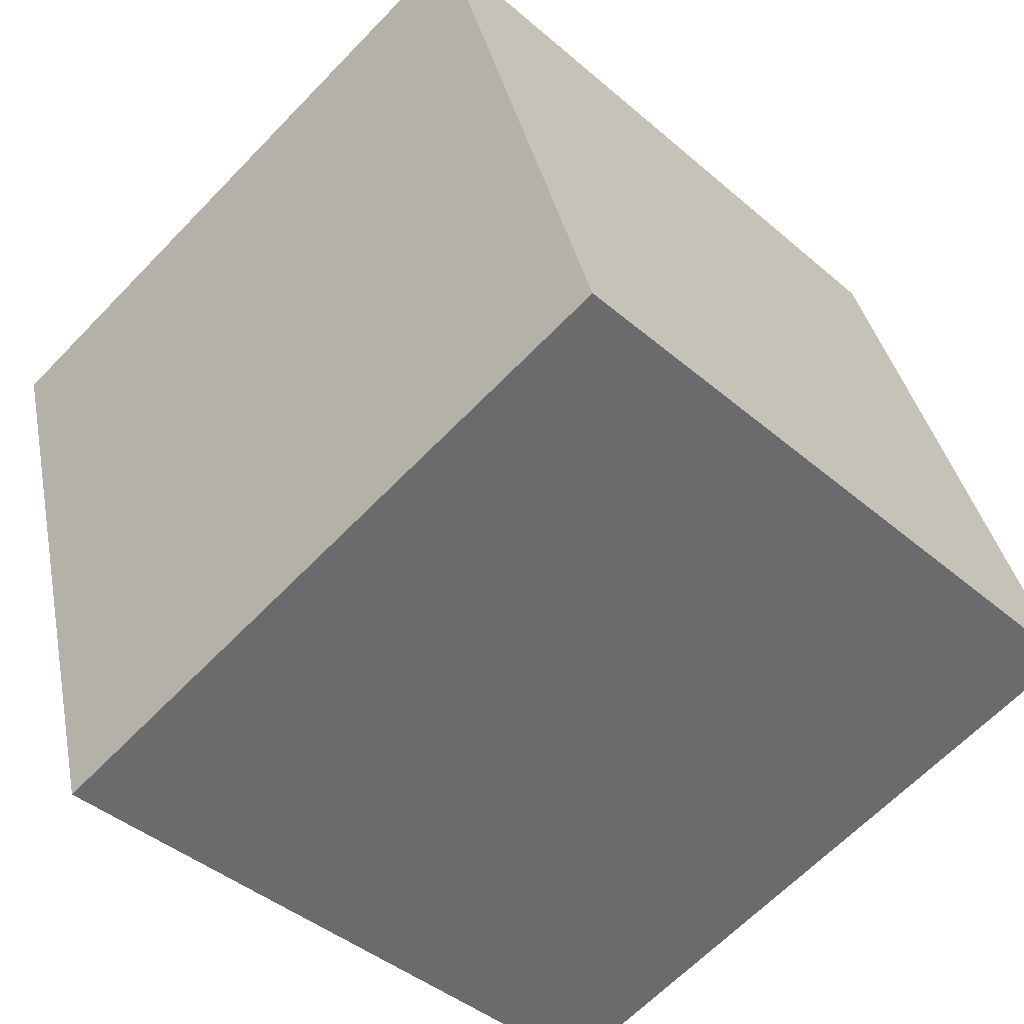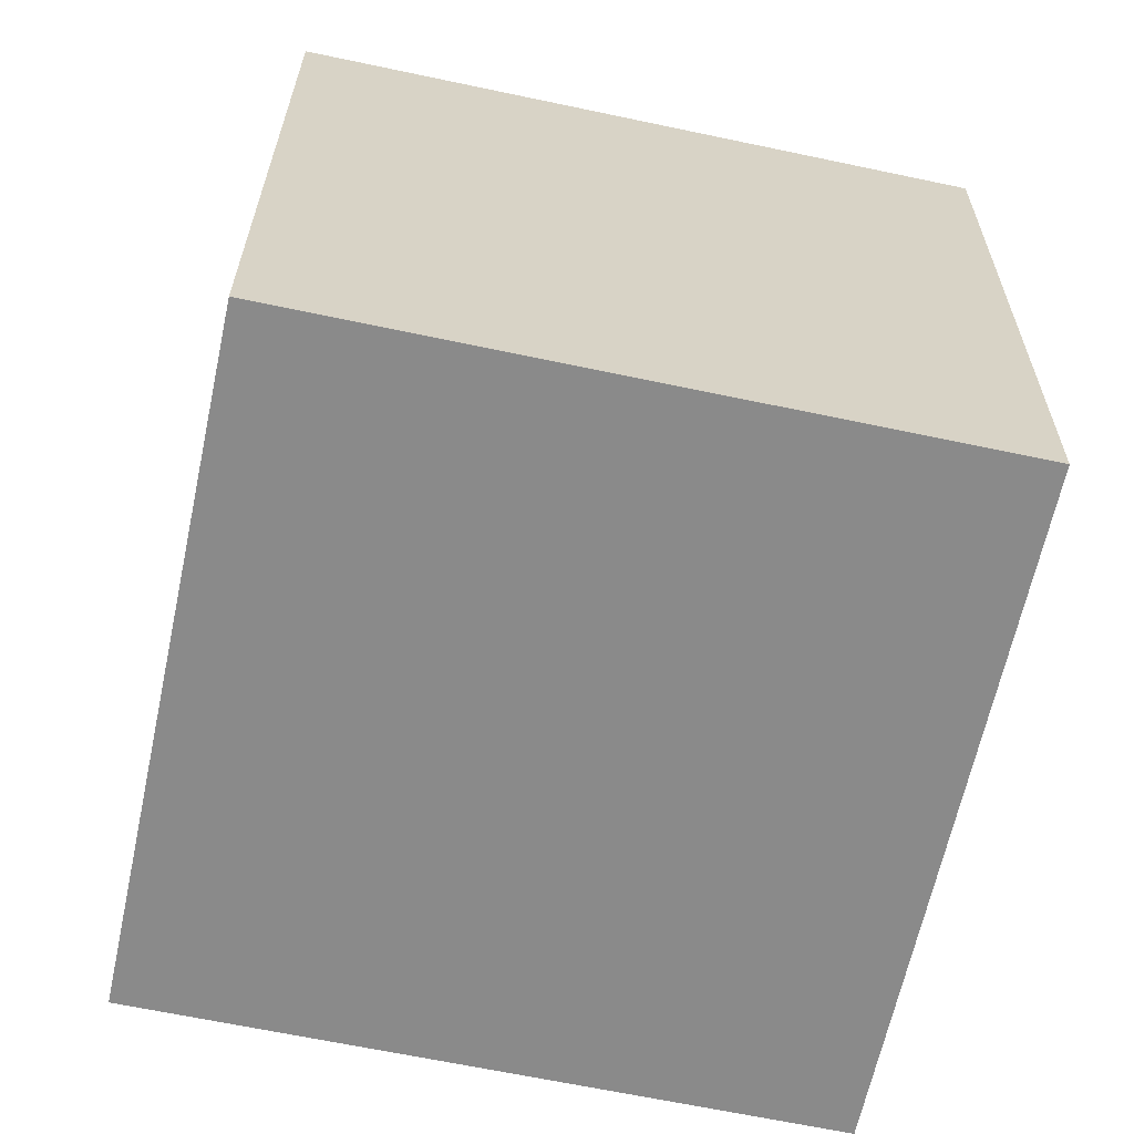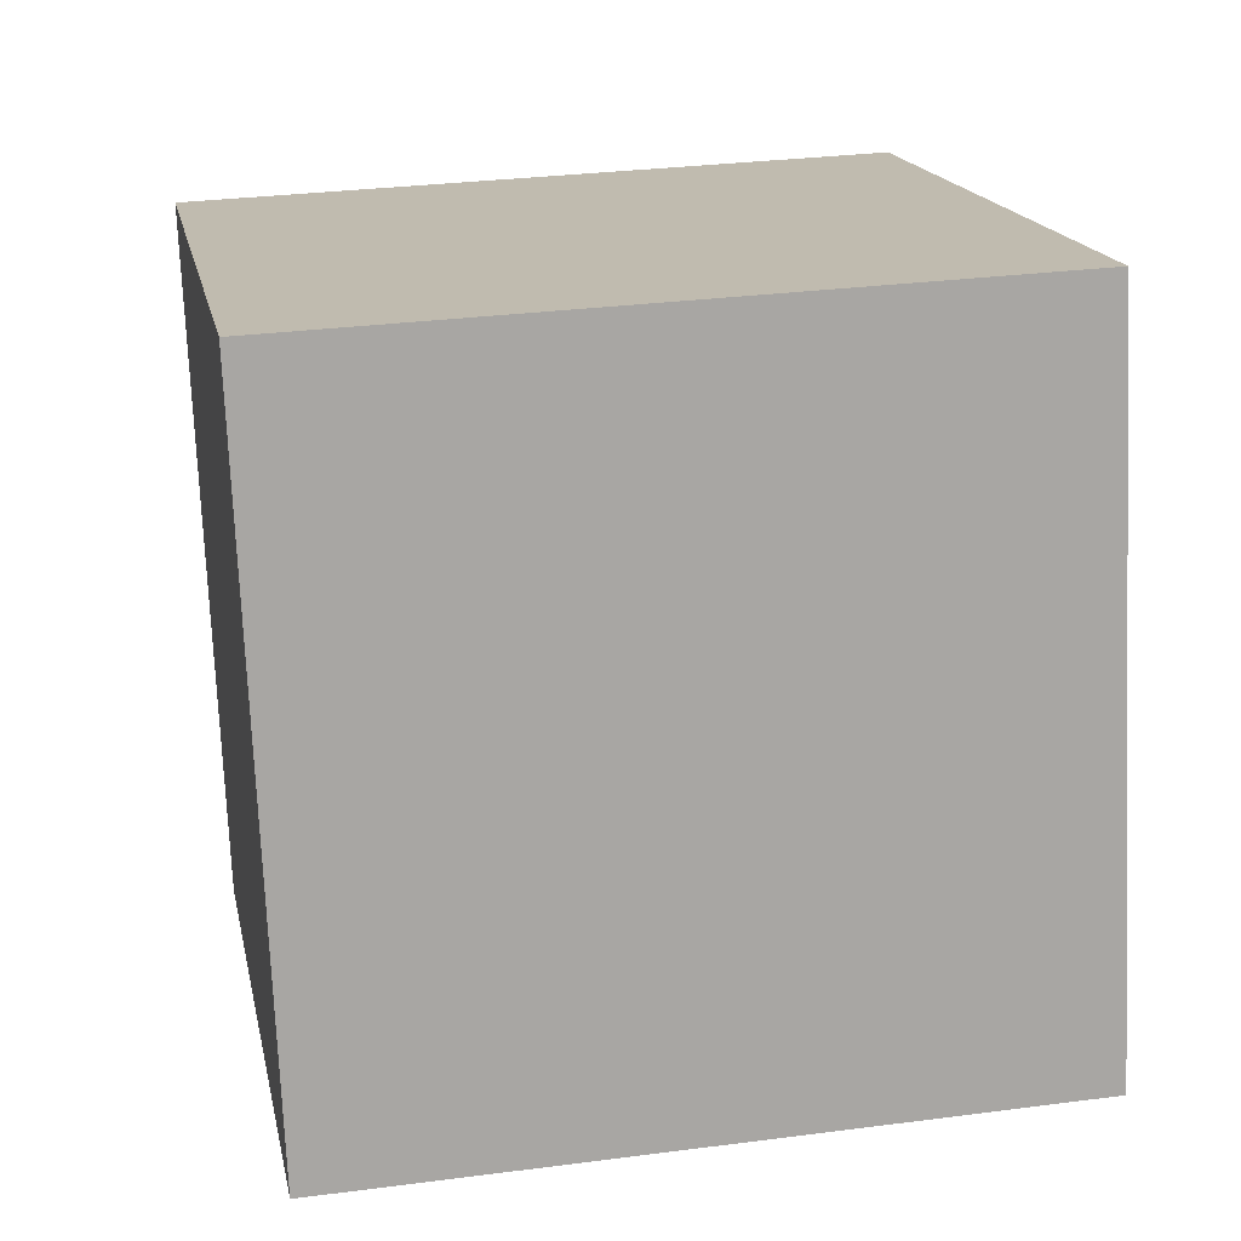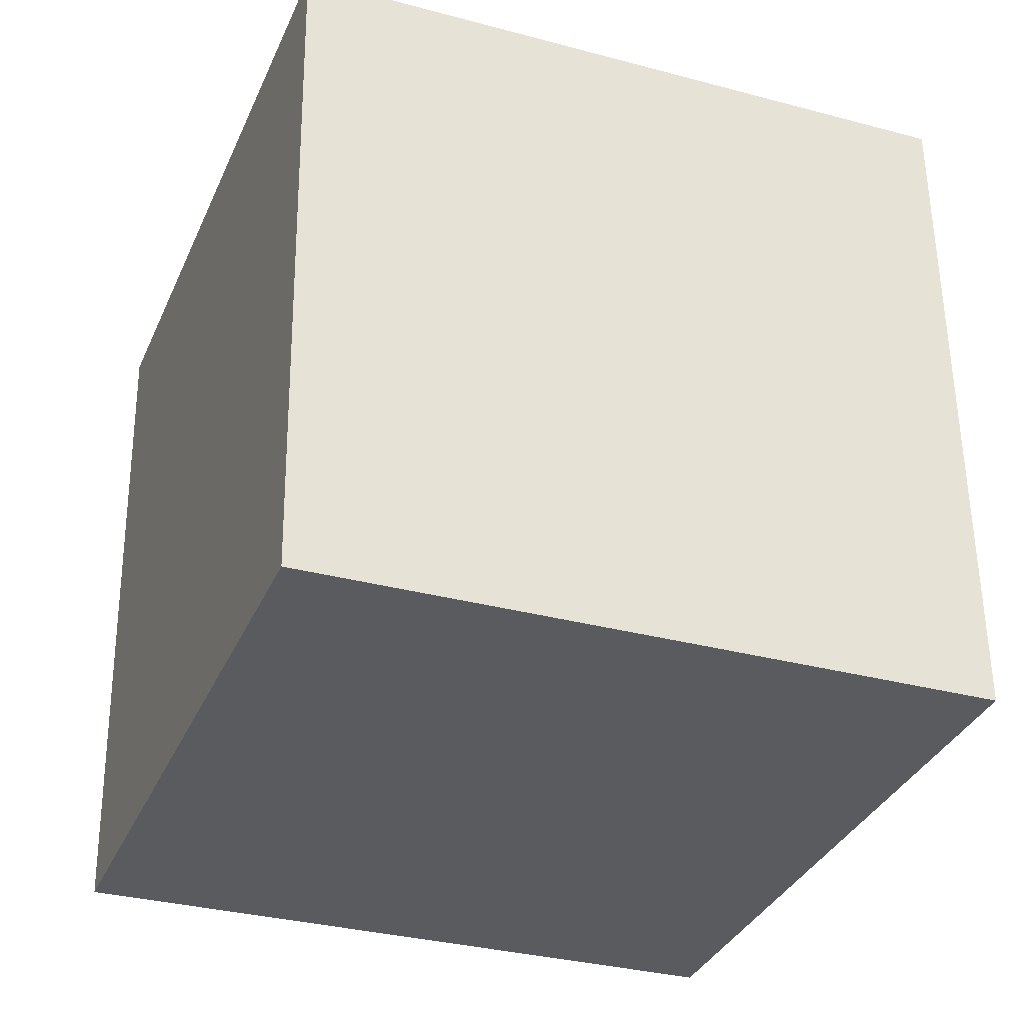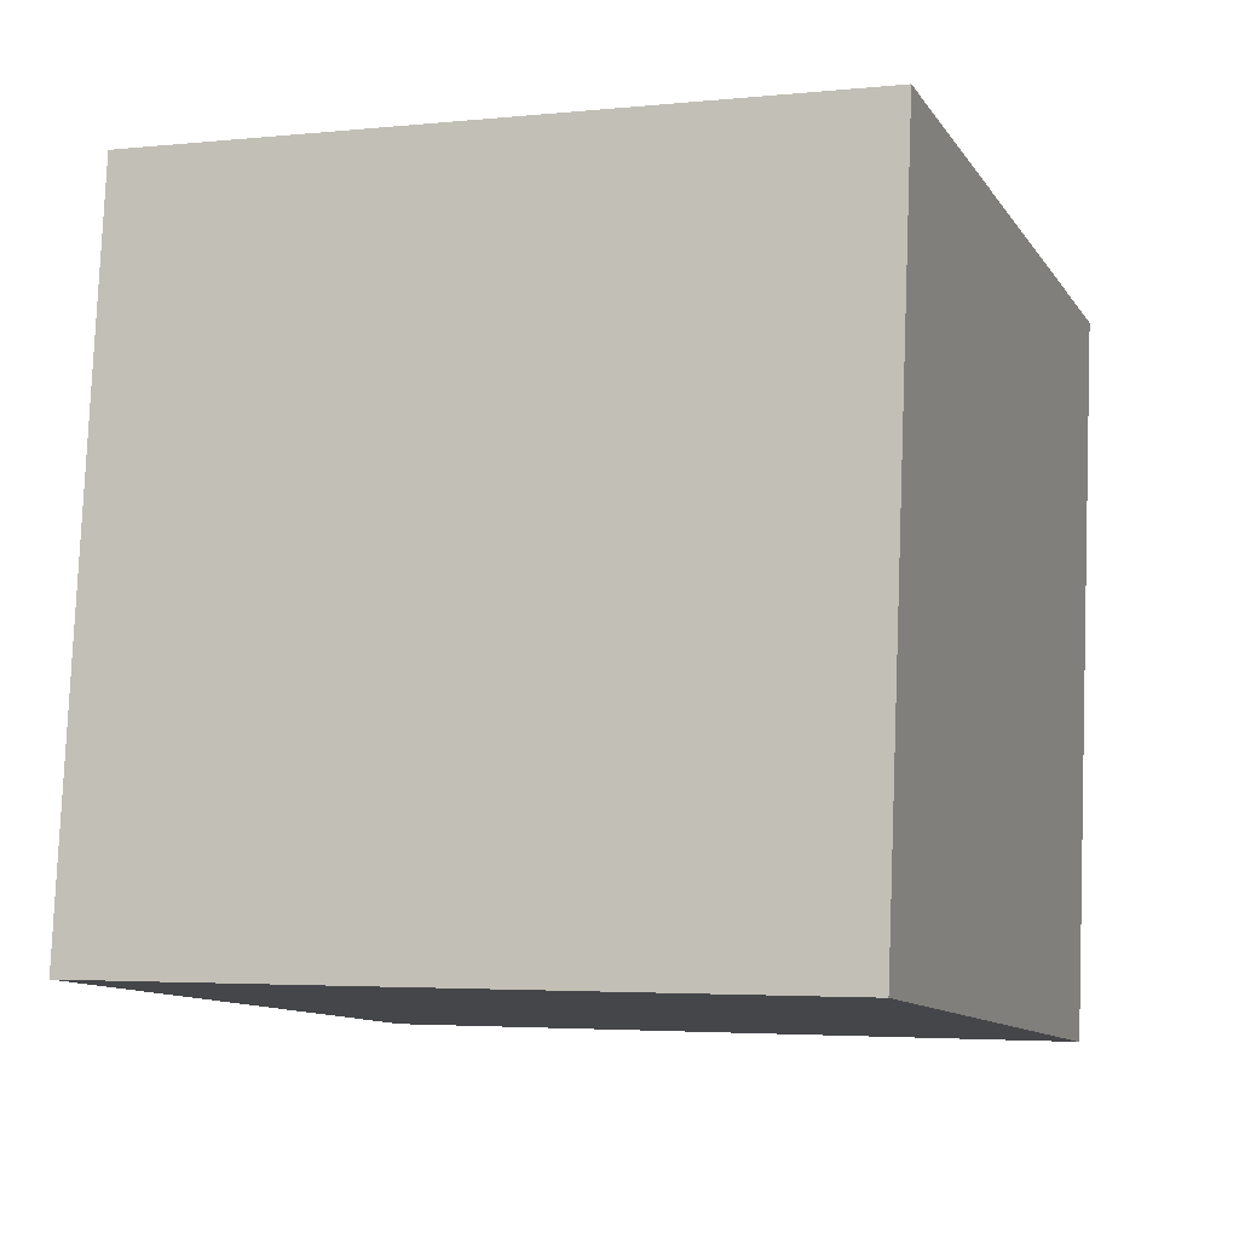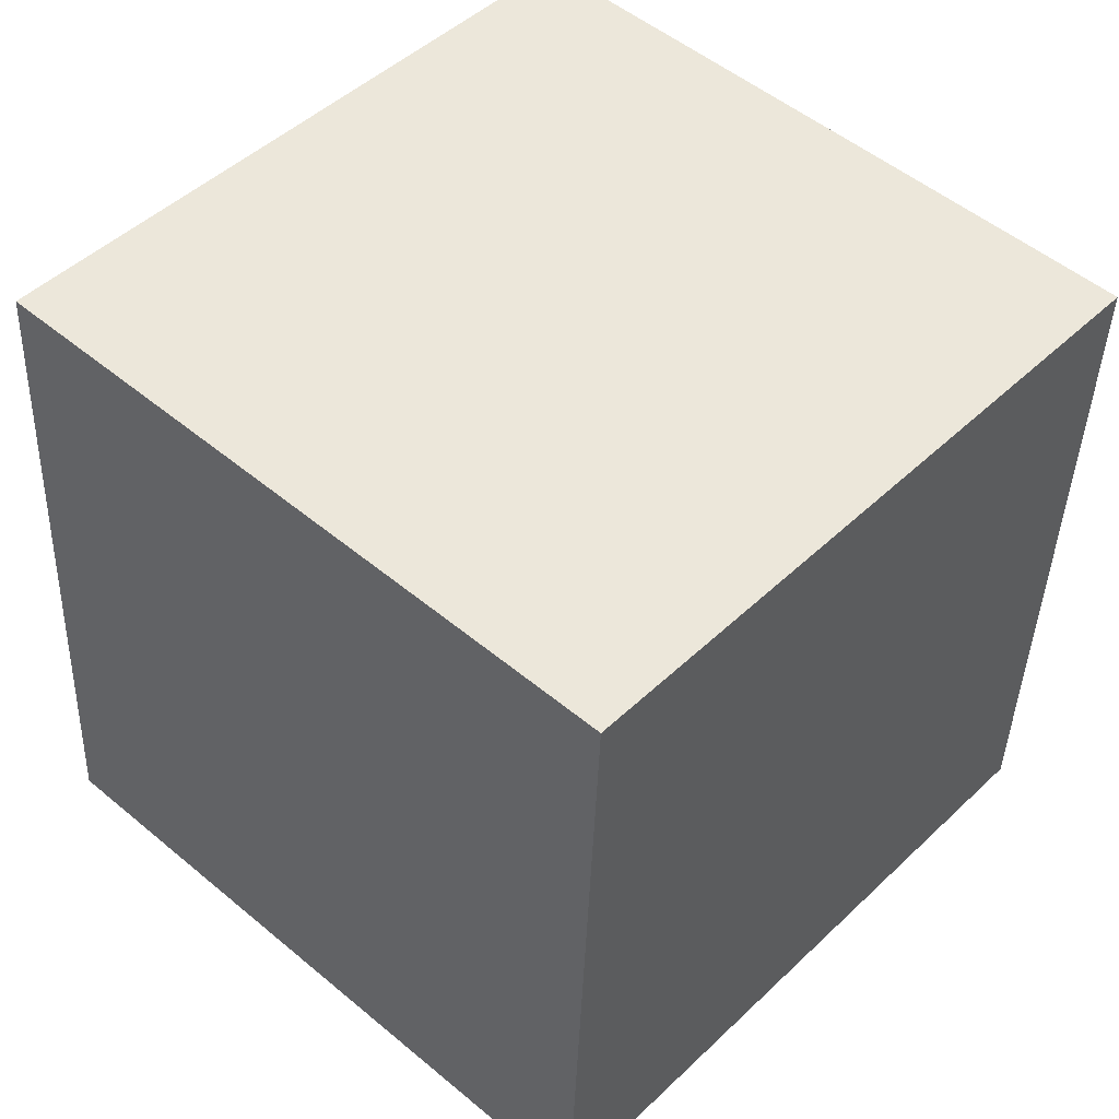
<metadata>
{"format":"obj","ext":"obj","renderer":"f3d","projection":"perspective","resolution":1024,"background":"white","views":[{"elev":-60.6,"azim":135.8,"up":"+Z"},{"elev":-66.1,"azim":1.5,"up":"+Y"},{"elev":16.2,"azim":93.0,"up":"+Y"},{"elev":-30.8,"azim":172.6,"up":"+Y"},{"elev":-10.9,"azim":-56.7,"up":"+Y"},{"elev":49.8,"azim":-123.8,"up":"+Y"}]}
</metadata>
<code>
v -7.466 -4.534 -9.731
v -5.123 -4.975 -0.01954
v -7.409 5.456 -9.292
v -5.067 5.015 0.42
v 2.256 -4.487 -12.07
v 4.598 -4.927 -2.362
v 2.312 5.504 -11.63
v 4.655 5.063 -1.923
f 2 4 1
f 5 2 1
f 1 4 3
f 3 5 1
f 2 8 4
f 6 2 5
f 6 8 2
f 4 8 3
f 7 5 3
f 3 8 7
f 7 6 5
f 8 6 7

</code>
